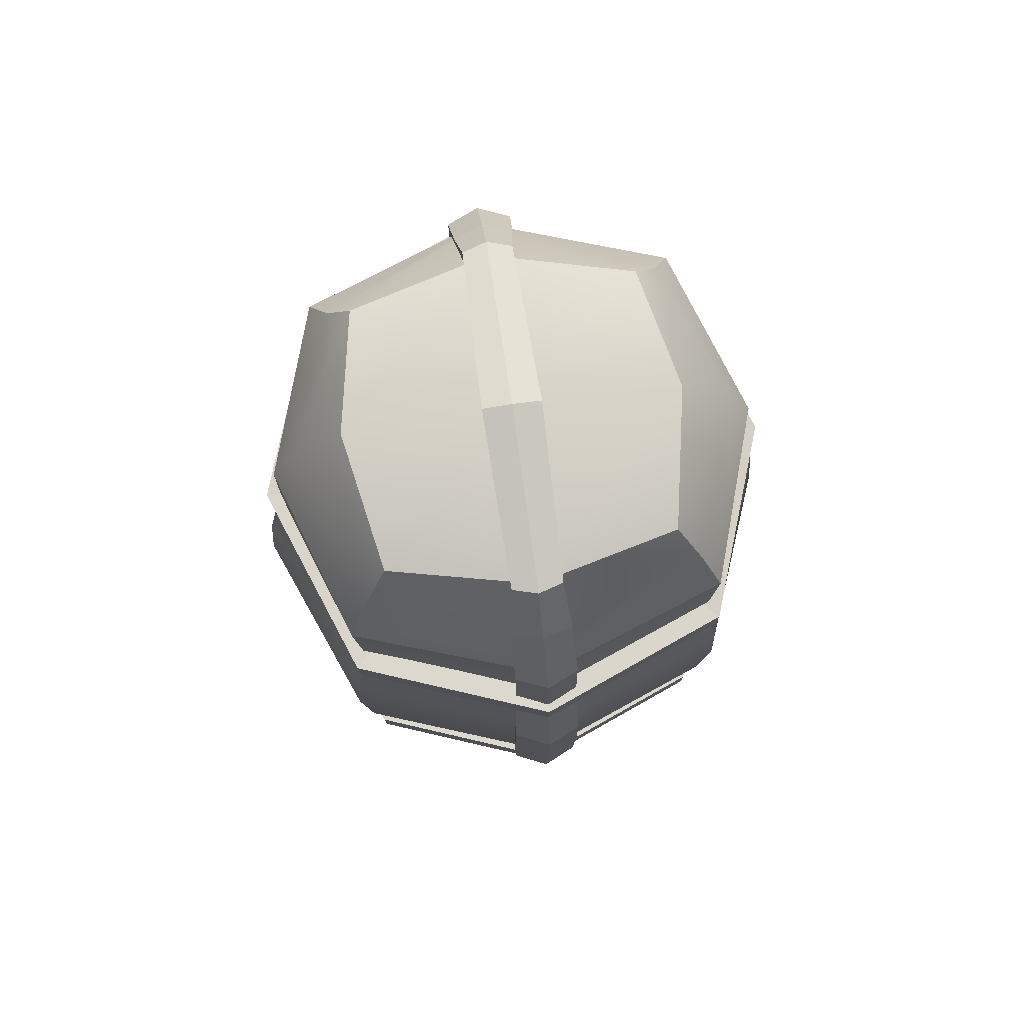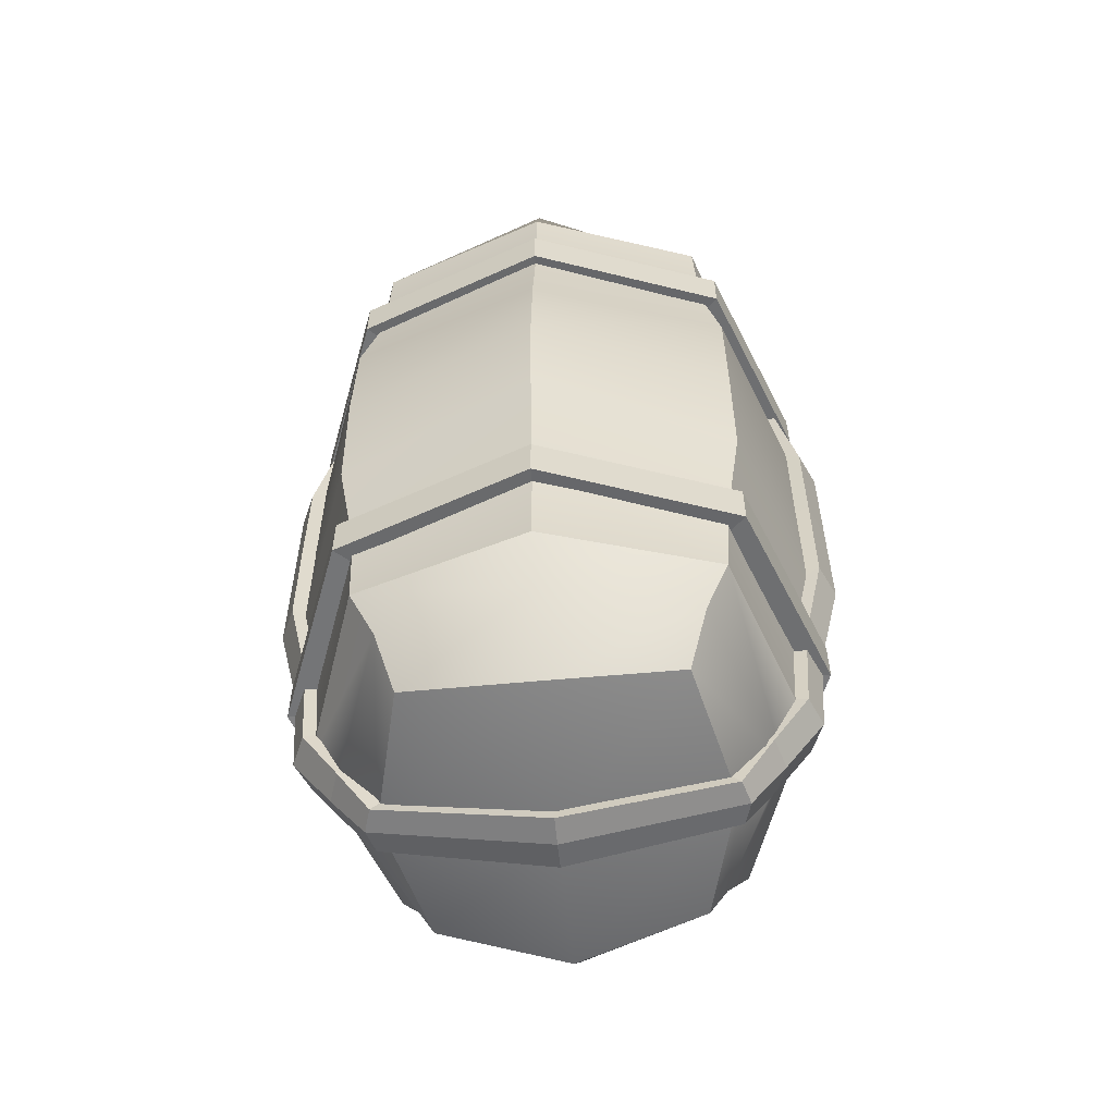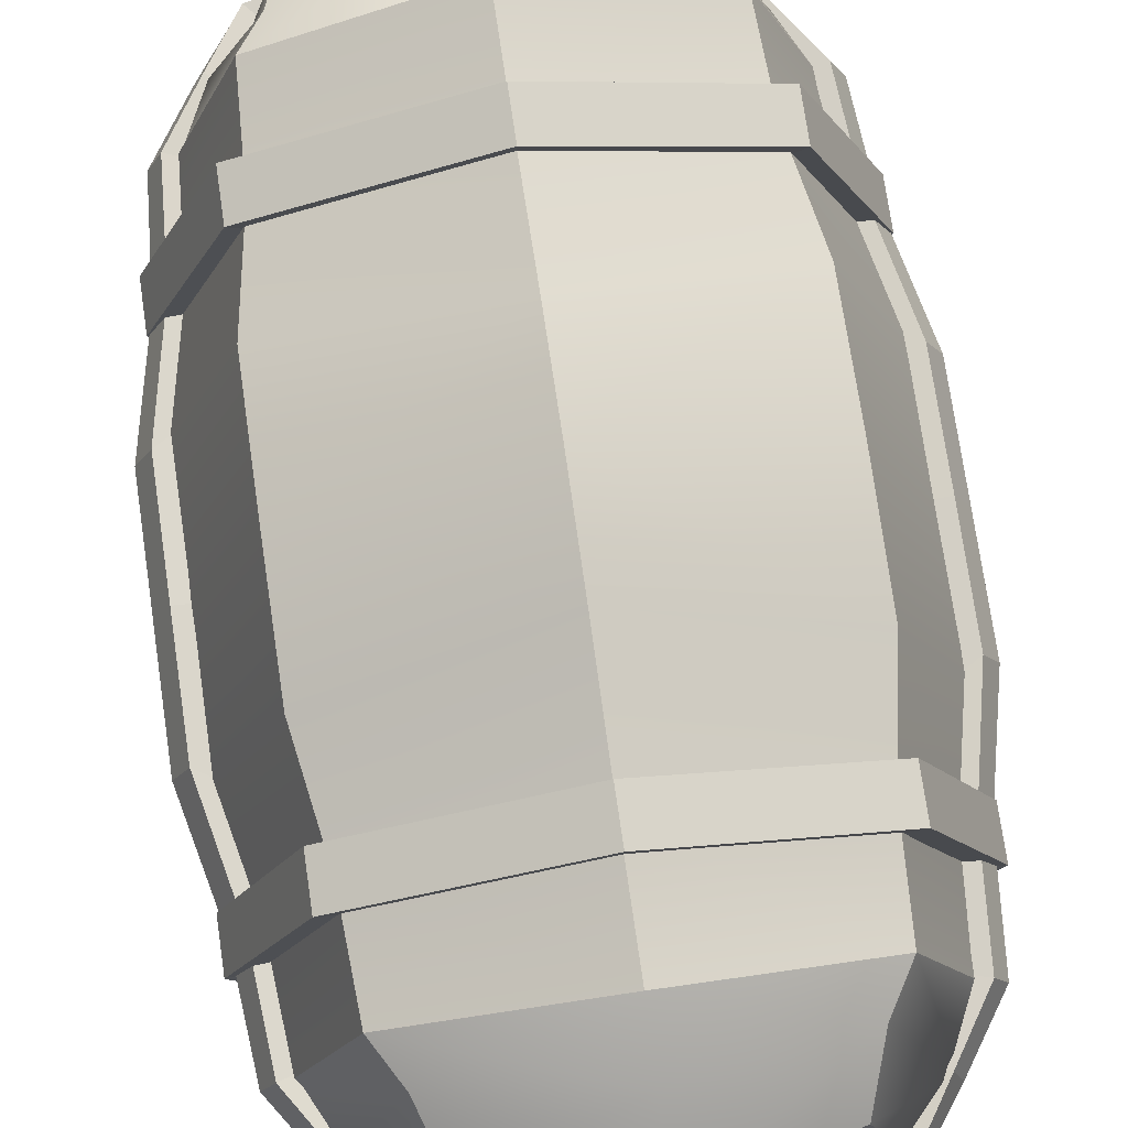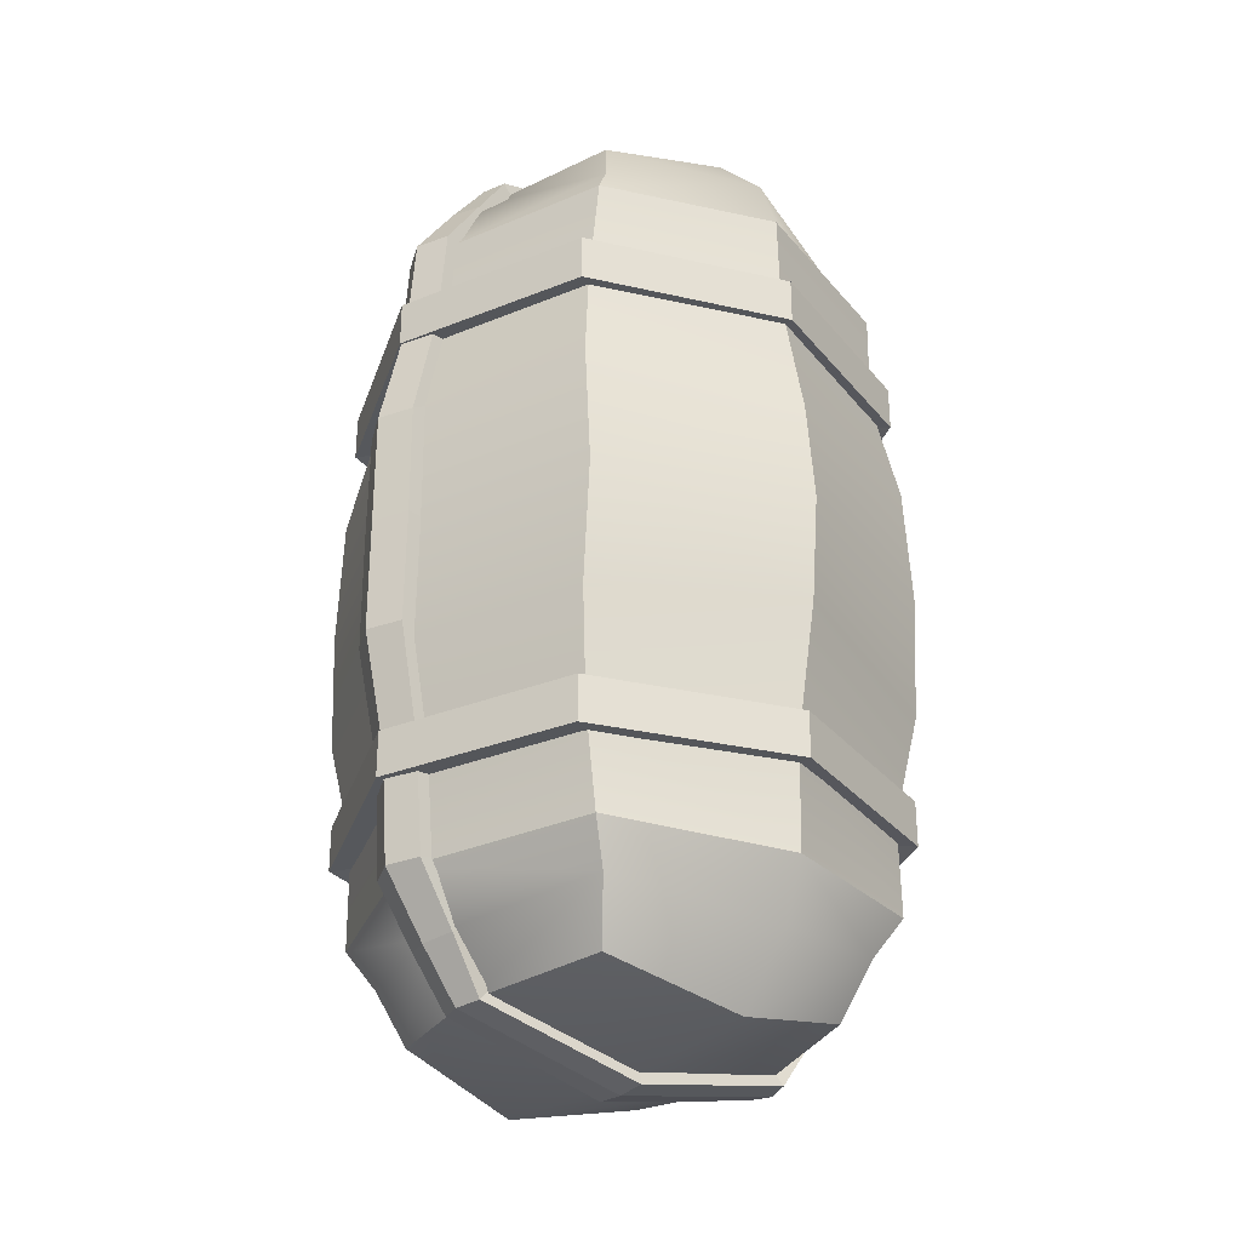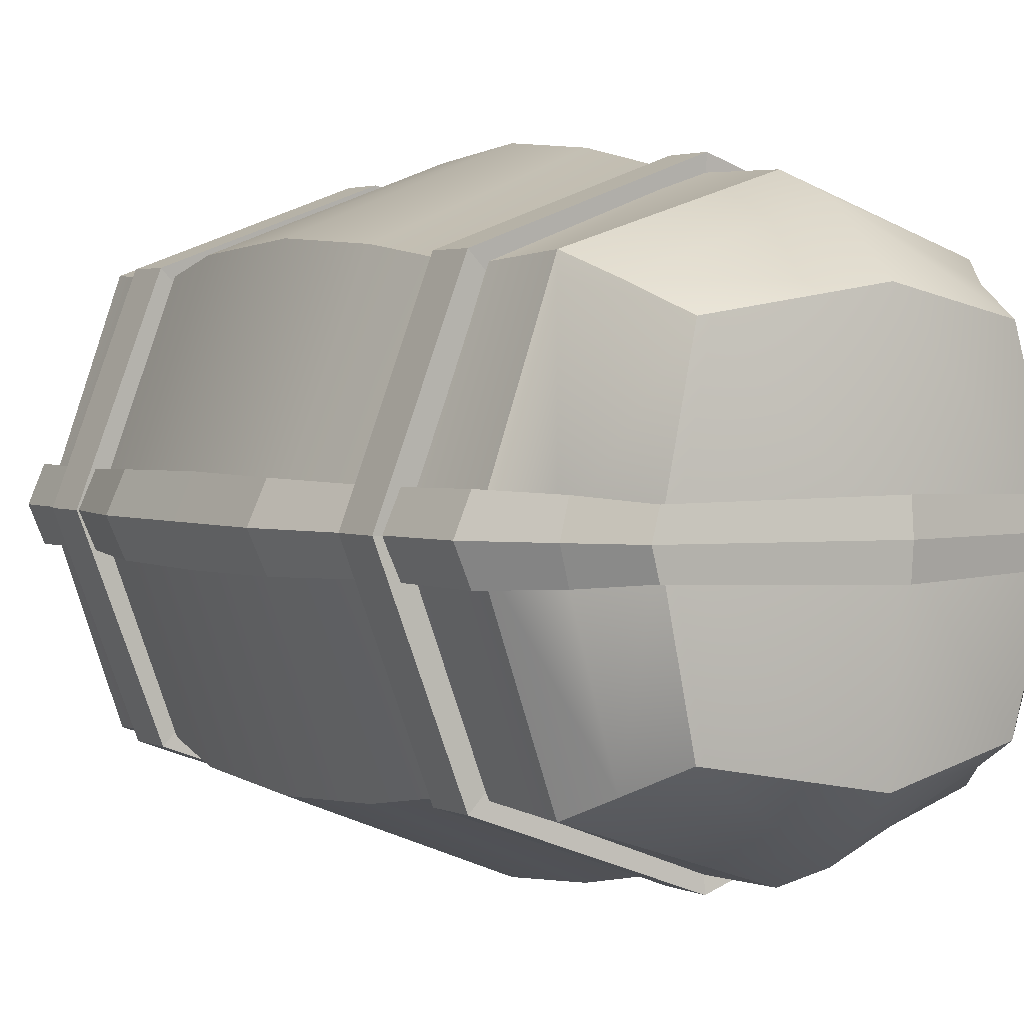
<metadata>
{"format":"obj","ext":"obj","renderer":"f3d","projection":"perspective","resolution":1024,"background":"white","views":[{"elev":77.7,"azim":81.8,"up":"+Z"},{"elev":-57.5,"azim":5.5,"up":"+Z"},{"elev":74.8,"azim":171.7,"up":"+Y"},{"elev":-30.3,"azim":-38.4,"up":"+Z"},{"elev":2.5,"azim":-32.3,"up":"+Y"}]}
</metadata>
<code>
o Feno_novo.001
v 0.07786 -0 0
v -0.07786 0 0
v 0.07108 0 -0.06137
v -0.07108 0 -0.06137
v 0 0 -0.1299
v 0.06871 0 -0.09001
v 0.07786 -0 -0.03074
v -0.06891 -0 -0.09004
v -0.07786 0 -0.03074
v -0.05773 -0 -0.1065
v -0.04798 -0 -0.1197
v 0.05773 0 -0.1065
v 0.04798 0 -0.1197
v 0.07361 0.009672 0
v -0.07361 0.009672 0
v 0.0672 0.008461 -0.06137
v -0.0672 0.008461 -0.06137
v 0.06509 0.008475 -0.08993
v 0.07361 0.009275 -0.03074
v -0.06514 0.008807 -0.08996
v -0.07361 0.009275 -0.03074
v -0.05509 0.00807 -0.1054
v -0.04598 0.006724 -0.1192
v 0.05509 0.00807 -0.1054
v 0.04598 0.006724 -0.1192
v 0 0.007806 -0.1293
v 0.07361 -0.009672 0
v -0.07361 -0.009672 0
v 0.0672 -0.008461 -0.06137
v -0.0672 -0.008461 -0.06137
v 0.06509 -0.008475 -0.08993
v 0.07361 -0.009275 -0.03074
v -0.06514 -0.008807 -0.08996
v -0.07361 -0.009275 -0.03074
v -0.05509 -0.00807 -0.1054
v -0.04598 -0.006724 -0.1192
v 0.05509 -0.00807 -0.1054
v 0.04598 -0.006724 -0.1192
v 0 -0.007806 -0.1293
v 0.07179 -0 0
v 0.06787 0.008918 0
v -0.06787 0.008918 0
v -0.07179 0 0
v 0.06196 0.007801 -0.06246
v 0.06554 0 -0.06246
v -0.06196 0.007801 -0.06246
v -0.06554 0 -0.06246
v 0.06355 0 -0.08842
v 0.0602 0.007815 -0.08834
v 0.0602 -0.007815 -0.08834
v 0.07179 -0 -0.03421
v 0.06787 0.008552 -0.03421
v 0.06787 -0.008552 -0.03421
v -0.06006 0.00812 -0.08831
v -0.06353 -0 -0.08839
v -0.06006 -0.00812 -0.08831
v -0.06787 0.008552 -0.03421
v -0.07179 0 -0.03421
v -0.06787 -0.008552 -0.03421
v -0.0508 -0.007441 -0.1025
v -0.05323 -0 -0.1035
v -0.04424 -0 -0.1157
v -0.04239 0.0062 -0.1153
v 0.0508 0.007441 -0.1025
v 0.05323 0 -0.1035
v 0.04424 0 -0.1157
v 0.04239 -0.0062 -0.1153
v 0 0 -0.1252
v 0 -0.007197 -0.1246
v -0.0508 0.007441 -0.1025
v 0.04239 0.0062 -0.1153
v 0 0.007197 -0.1246
v 0.06787 -0.008918 0
v -0.06787 -0.008918 0
v 0.06196 -0.007801 -0.06246
v -0.06196 -0.007801 -0.06246
v -0.04239 -0.0062 -0.1153
v 0.0508 -0.007441 -0.1025
v 0.07108 0 0.06137
v -0.07108 0 0.06137
v 0 0 0.1299
v 0.06871 0 0.09001
v 0.07786 -0 0.03074
v -0.06891 -0 0.09004
v -0.07786 0 0.03074
v -0.05773 -0 0.1065
v -0.04798 -0 0.1197
v 0.05773 0 0.1065
v 0.04798 0 0.1197
v 0.0672 0.008461 0.06137
v -0.0672 0.008461 0.06137
v 0.06509 0.008475 0.08993
v 0.07361 0.009275 0.03074
v -0.06514 0.008807 0.08996
v -0.07361 0.009275 0.03074
v -0.05509 0.00807 0.1054
v -0.04598 0.006724 0.1192
v 0.05509 0.00807 0.1054
v 0.04598 0.006724 0.1192
v 0 0.007806 0.1293
v 0.0672 -0.008461 0.06137
v -0.0672 -0.008461 0.06137
v 0.06509 -0.008475 0.08993
v 0.07361 -0.009275 0.03074
v -0.06514 -0.008807 0.08996
v -0.07361 -0.009275 0.03074
v -0.05509 -0.00807 0.1054
v -0.04598 -0.006724 0.1192
v 0.05509 -0.00807 0.1054
v 0.04598 -0.006724 0.1192
v 0 -0.007806 0.1293
v 0.06196 0.007801 0.06246
v 0.06554 0 0.06246
v -0.06196 0.007801 0.06246
v -0.06554 0 0.06246
v 0.06355 0 0.08842
v 0.0602 0.007815 0.08834
v 0.0602 -0.007815 0.08834
v 0.07179 -0 0.03421
v 0.06787 0.008552 0.03421
v 0.06787 -0.008552 0.03421
v -0.06006 0.00812 0.08831
v -0.06353 -0 0.08839
v -0.06006 -0.00812 0.08831
v -0.06787 0.008552 0.03421
v -0.07179 0 0.03421
v -0.06787 -0.008552 0.03421
v -0.0508 -0.007441 0.1025
v -0.05323 -0 0.1035
v -0.04424 -0 0.1157
v -0.04239 0.0062 0.1153
v 0.0508 0.007441 0.1025
v 0.05323 0 0.1035
v 0.04424 0 0.1157
v 0.04239 -0.0062 0.1153
v 0 0 0.1252
v 0 -0.007197 0.1246
v -0.0508 0.007441 0.1025
v 0.04239 0.0062 0.1153
v 0 0.007197 0.1246
v 0.06196 -0.007801 0.06246
v -0.06196 -0.007801 0.06246
v -0.04239 -0.0062 0.1153
v 0.0508 -0.007441 0.1025
v -0.04834 -0.04683 0.06816
v 0.04834 0.04683 0.06816
v -0.04834 0.04683 0.06816
v 0.04834 -0.04683 0.06816
v 0.06646 0 0.06816
v 0 -0.0644 0.06816
v -0.06646 0 0.06816
v 0 0.0644 0.06816
v -0.04834 -0.04683 0.05692
v 0.04834 0.04683 0.05692
v -0.04834 0.04683 0.05692
v 0.04834 -0.04683 0.05692
v 0.06646 -0 0.05692
v 0 -0.0644 0.05692
v -0.06646 0 0.05692
v 0 0.0644 0.05692
v -0.05283 -0.05119 0.0564
v -0.05283 -0.05119 0.06868
v 0.05283 0.05119 0.0564
v 0.05283 0.05119 0.06868
v 0.07265 0 0.06868
v 0.05283 -0.05119 0.06868
v 0 -0.07039 0.06868
v -0.05283 0.05119 0.06868
v -0.07265 0 0.06868
v 0 0.07039 0.06868
v -0.05283 0.05119 0.0564
v 0.05283 -0.05119 0.0564
v 0.07265 -0 0.0564
v 0 -0.07039 0.0564
v -0.07265 0 0.0564
v 0 0.07039 0.0564
v -0.04834 -0.04683 -0.06816
v 0.04834 0.04683 -0.06816
v -0.04834 0.04683 -0.06816
v 0.04834 -0.04683 -0.06816
v 0.06646 0 -0.06816
v 0 -0.0644 -0.06816
v -0.06646 0 -0.06816
v 0 0.0644 -0.06816
v -0.04834 -0.04683 -0.05692
v 0.04834 0.04683 -0.05692
v -0.04834 0.04683 -0.05692
v 0.04834 -0.04683 -0.05692
v 0.06646 -0 -0.05692
v 0 -0.0644 -0.05692
v -0.06646 0 -0.05692
v 0 0.0644 -0.05692
v -0.05283 -0.05119 -0.0564
v -0.05283 -0.05119 -0.06868
v 0.05283 0.05119 -0.0564
v 0.05283 0.05119 -0.06868
v 0.07265 0 -0.06868
v 0.05283 -0.05119 -0.06868
v 0 -0.07039 -0.06868
v -0.05283 0.05119 -0.06868
v -0.07265 0 -0.06868
v 0 0.07039 -0.06868
v -0.05283 0.05119 -0.0564
v 0.05283 -0.05119 -0.0564
v 0.07265 -0 -0.0564
v 0 -0.07039 -0.0564
v -0.07265 0 -0.0564
v 0 0.07039 -0.0564
v -0.05308 -0.05543 0
v 0.05308 0.05543 0
v -0.05308 0.05543 0
v 0.05308 -0.05543 0
v 0.07298 -0 0
v 0 -0.07622 0
v -0.07298 0 0
v 0 0.07622 0
v -0.04846 -0.04849 -0.06226
v 0.04846 0.04849 -0.06226
v -0.04846 0.04849 -0.06226
v 0.04846 -0.04849 -0.06226
v -0.04694 -0.05047 -0.08916
v 0.04694 0.05047 -0.08916
v -0.05308 -0.05315 -0.03358
v 0.05308 0.05315 -0.03358
v -0.04694 0.05047 -0.08916
v -0.05308 0.05315 -0.03358
v 0.04694 -0.05047 -0.08916
v 0.05308 -0.05315 -0.03358
v 0.06663 0 -0.06226
v 0 -0.06667 -0.06226
v -0.06663 0 -0.06226
v 0 0.06667 -0.06226
v -0 0.06588 -0.09108
v 0 0 -0.1269
v -0 -0.06588 -0.09108
v 0.06459 0 -0.08955
v 0.07298 -0 -0.03358
v 0 -0.07363 -0.0277
v -0.06459 -0 -0.08955
v -0.07298 0 -0.03358
v 0 0.07363 -0.0277
v 0.03569 0.03853 -0.1152
v 0.04083 0.04534 -0.09958
v 0.04083 -0.04534 -0.09958
v 0.03569 -0.03853 -0.1152
v -0.04083 0.04534 -0.09958
v -0.03569 0.03853 -0.1152
v -0.03569 -0.03853 -0.1152
v -0.04083 -0.04534 -0.09958
v -0.05715 -0 -0.105
v -0.04498 -0 -0.1173
v 0.05715 0 -0.105
v 0.04498 0 -0.1173
v 0 0.04473 -0.1238
v -0 0.06006 -0.1068
v -0 -0.04473 -0.1238
v -0 -0.06006 -0.1068
v -0.04846 -0.04849 0.06226
v 0.04846 0.04849 0.06226
v -0.04846 0.04849 0.06226
v 0.04846 -0.04849 0.06226
v -0.04694 -0.05047 0.08916
v 0.04694 0.05047 0.08916
v -0.05308 -0.05315 0.03358
v 0.05308 0.05315 0.03358
v -0.04694 0.05047 0.08916
v -0.05308 0.05315 0.03358
v 0.04694 -0.05047 0.08916
v 0.05308 -0.05315 0.03358
v 0.06663 0 0.06226
v 0 -0.06667 0.06226
v -0.06663 0 0.06226
v 0 0.06667 0.06226
v -0 0.06588 0.09108
v 0 0 0.1269
v -0 -0.06588 0.09108
v 0.06459 0 0.08955
v 0.07298 -0 0.03358
v 0 -0.07363 0.0277
v -0.06459 -0 0.08955
v -0.07298 0 0.03358
v 0 0.07363 0.0277
v 0.03559 0.03853 0.1152
v 0.04093 0.04534 0.09958
v 0.04093 -0.04534 0.09958
v 0.03559 -0.03853 0.1152
v -0.04093 0.04534 0.09958
v -0.03559 0.03853 0.1152
v -0.03559 -0.03853 0.1152
v -0.04093 -0.04534 0.09958
v -0.05715 -0 0.105
v -0.04498 -0 0.1173
v 0.05715 0 0.105
v 0.04498 0 0.1173
v 0 0.04473 0.1238
v -0 0.06006 0.1068
v -0 -0.04473 0.1238
v -0 -0.06006 0.1068
f 35 33 8 10
f 31 37 12 6
f 29 31 6 3
f 38 39 5 13
f 27 32 7 1
f 39 36 11 5
f 33 30 4 8
f 30 34 9 4
f 34 28 2 9
f 16 19 7 3
f 35 10 11 36
f 24 12 13 25
f 6 12 24 18
f 10 22 23 11
f 4 9 21 17
f 9 2 15 21
f 8 4 17 20
f 5 11 23 26
f 1 7 19 14
f 13 5 26 25
f 3 6 18 16
f 10 8 20 22
f 12 37 38 13
f 3 7 32 29
f 60 61 55 56
f 50 48 65 78
f 75 45 48 50
f 67 66 68 69
f 73 40 51 53
f 69 68 62 77
f 56 55 47 76
f 76 47 58 59
f 59 58 43 74
f 44 45 51 52
f 60 77 62 61
f 64 71 66 65
f 48 49 64 65
f 61 62 63 70
f 47 46 57 58
f 58 57 42 43
f 55 54 46 47
f 68 72 63 62
f 40 41 52 51
f 66 71 72 68
f 45 44 49 48
f 61 70 54 55
f 65 66 67 78
f 45 75 53 51
f 16 44 52 19
f 21 57 46 17
f 37 78 67 38
f 15 42 57 21
f 36 77 60 35
f 17 46 54 20
f 32 53 75 29
f 23 63 72 26
f 34 59 74 28
f 19 52 41 14
f 30 76 59 34
f 26 72 71 25
f 33 56 76 30
f 18 49 44 16
f 39 69 77 36
f 20 54 70 22
f 27 73 53 32
f 38 67 69 39
f 24 64 49 18
f 29 75 50 31
f 25 71 64 24
f 31 50 78 37
f 22 70 63 23
f 35 60 56 33
f 107 86 84 105
f 103 82 88 109
f 101 79 82 103
f 110 89 81 111
f 27 1 83 104
f 111 81 87 108
f 105 84 80 102
f 102 80 85 106
f 106 85 2 28
f 90 79 83 93
f 107 108 87 86
f 98 99 89 88
f 82 92 98 88
f 86 87 97 96
f 80 91 95 85
f 85 95 15 2
f 84 94 91 80
f 81 100 97 87
f 1 14 93 83
f 89 99 100 81
f 79 90 92 82
f 86 96 94 84
f 88 89 110 109
f 79 101 104 83
f 128 124 123 129
f 118 144 133 116
f 141 118 116 113
f 135 137 136 134
f 73 121 119 40
f 137 143 130 136
f 124 142 115 123
f 142 127 126 115
f 127 74 43 126
f 112 120 119 113
f 128 129 130 143
f 132 133 134 139
f 116 133 132 117
f 129 138 131 130
f 115 126 125 114
f 126 43 42 125
f 123 115 114 122
f 136 130 131 140
f 40 119 120 41
f 134 136 140 139
f 113 116 117 112
f 129 123 122 138
f 133 144 135 134
f 113 119 121 141
f 90 93 120 112
f 95 91 114 125
f 109 110 135 144
f 15 95 125 42
f 108 107 128 143
f 91 94 122 114
f 104 101 141 121
f 97 100 140 131
f 106 28 74 127
f 93 14 41 120
f 102 106 127 142
f 100 99 139 140
f 105 102 142 124
f 92 90 112 117
f 111 108 143 137
f 94 96 138 122
f 27 104 121 73
f 110 111 137 135
f 98 92 117 132
f 101 103 118 141
f 99 98 132 139
f 103 109 144 118
f 96 97 131 138
f 107 105 124 128
f 147 152 170 168
f 148 150 167 166
f 158 156 172 174
f 153 158 174 161
f 159 153 161 175
f 149 148 166 165
f 155 159 175 171
f 146 149 165 164
f 173 163 164 165
f 172 173 165 166
f 174 172 166 167
f 161 174 167 162
f 176 171 168 170
f 163 176 170 164
f 169 168 171 175
f 162 169 175 161
f 156 157 173 172
f 150 145 162 167
f 152 146 164 170
f 157 154 163 173
f 151 147 168 169
f 154 160 176 163
f 145 151 169 162
f 160 155 171 176
f 179 200 202 184
f 180 198 199 182
f 190 206 204 188
f 185 193 206 190
f 191 207 193 185
f 181 197 198 180
f 187 203 207 191
f 178 196 197 181
f 205 197 196 195
f 204 198 197 205
f 206 199 198 204
f 193 194 199 206
f 208 202 200 203
f 195 196 202 208
f 201 207 203 200
f 194 193 207 201
f 188 204 205 189
f 182 199 194 177
f 184 202 196 178
f 189 205 195 186
f 183 201 200 179
f 186 195 208 192
f 177 194 201 183
f 192 208 203 187
f 218 222 233 232
f 232 233 225 219
f 249 221 239 250
f 235 257 244 227
f 222 243 255 233
f 233 255 246 225
f 221 249 257 235
f 217 221 235 230
f 230 235 227 220
f 252 244 245 253
f 227 244 252 236
f 250 239 225 246
f 229 236 222 218
f 220 227 236 229
f 245 256 234 253
f 253 234 254 242
f 209 223 238 214
f 214 238 228 212
f 212 228 237 213
f 213 237 224 210
f 234 251 247 254
f 256 248 251 234
f 230 238 223 217
f 221 217 231 239
f 239 231 219 225
f 217 223 240 231
f 210 224 241 216
f 216 241 226 211
f 219 226 241 232
f 240 215 211 226
f 220 228 238 230
f 223 209 215 240
f 231 240 226 219
f 232 241 224 218
f 229 237 228 220
f 218 224 237 229
f 250 246 247 251
f 249 250 251 248
f 242 254 255 243
f 254 247 246 255
f 248 256 257 249
f 256 245 244 257
f 243 252 253 242
f 236 252 243 222
f 259 273 274 263
f 273 260 266 274
f 290 291 280 262
f 276 268 285 298
f 263 274 296 284
f 274 266 287 296
f 262 276 298 290
f 258 271 276 262
f 271 261 268 276
f 293 294 286 285
f 268 277 293 285
f 291 287 266 280
f 270 259 263 277
f 261 270 277 268
f 286 294 275 297
f 294 283 295 275
f 209 214 279 264
f 214 212 269 279
f 212 213 278 269
f 213 210 265 278
f 275 295 288 292
f 297 275 292 289
f 271 258 264 279
f 262 280 272 258
f 280 266 260 272
f 258 272 281 264
f 210 216 282 265
f 216 211 267 282
f 260 273 282 267
f 281 267 211 215
f 261 271 279 269
f 264 281 215 209
f 272 260 267 281
f 273 259 265 282
f 270 261 269 278
f 259 270 278 265
f 291 292 288 287
f 290 289 292 291
f 283 284 296 295
f 295 296 287 288
f 289 290 298 297
f 297 298 285 286
f 284 283 294 293
f 277 263 284 293

</code>
